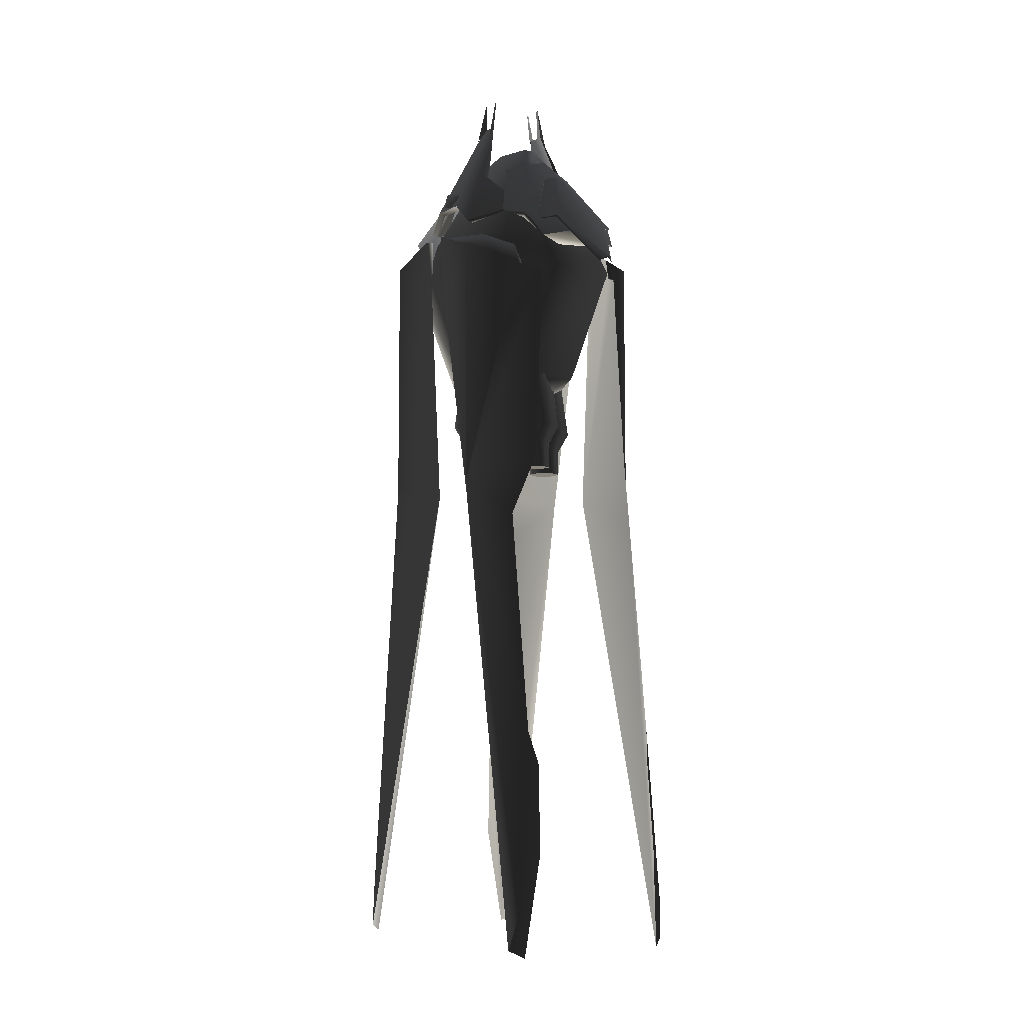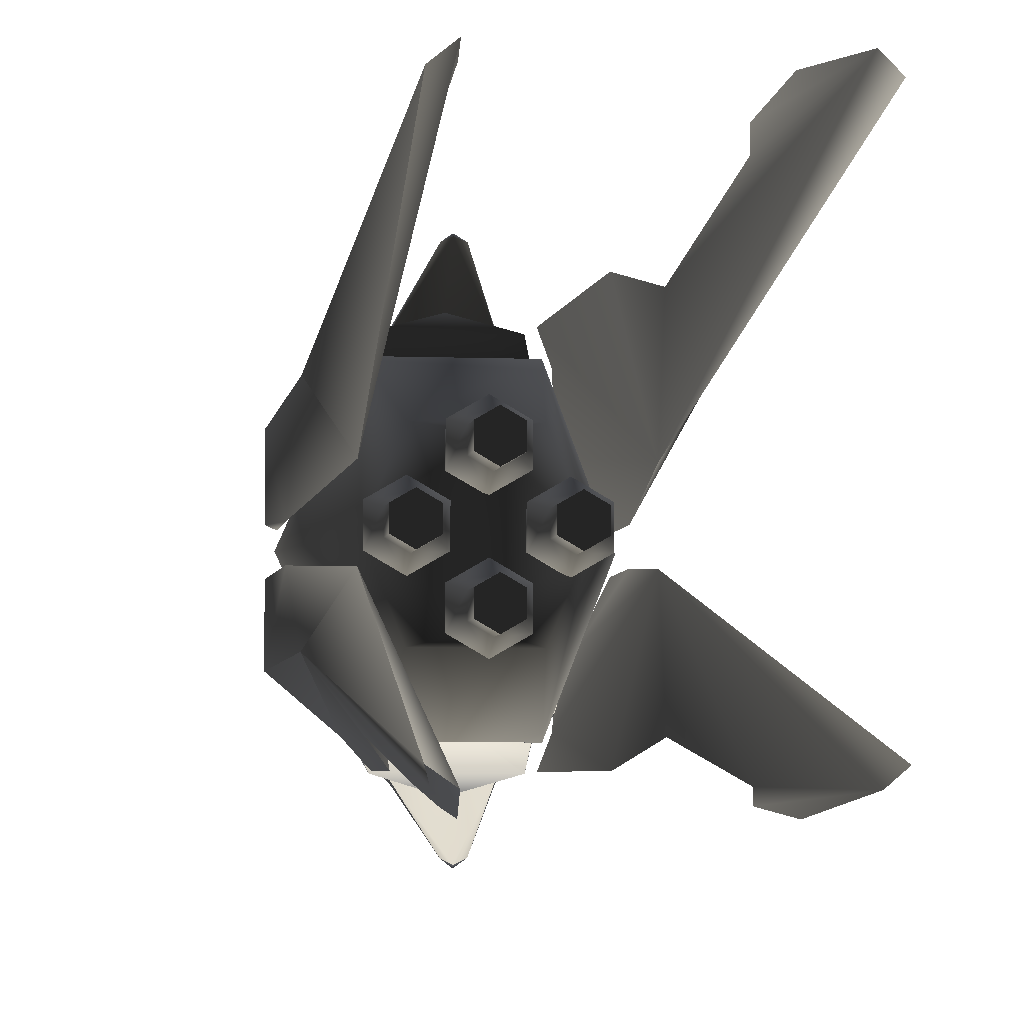
<metadata>
{"format":"obj","ext":"obj","renderer":"f3d","projection":"perspective","resolution":1024,"background":"white","views":[{"elev":-6.6,"azim":146.1,"up":"+Z"},{"elev":-4.8,"azim":172.3,"up":"+Y"}]}
</metadata>
<code>
v  0.0435 0.2353 2.764
v  -0.0435 0.2353 2.764
v  -0.1012 0 2.764
v  0.1012 0 2.764
v  -0.0435 -0.2353 2.764
v  0.0435 -0.2353 2.764
v  0.151 -0.3884 2.542
v  -0.151 -0.3884 2.542
v  -0.3454 -0.7339 1.769
v  0.3454 -0.7339 1.769
v  -0.2564 -0.411 1.041
v  0.2564 -0.411 1.041
v  0 -0.3535 0.8592
v  -0.151 0.3884 2.542
v  0.151 0.3884 2.542
v  0.3454 0.7339 1.769
v  -0.3454 0.7339 1.769
v  0.2564 0.411 1.041
v  -0.2564 0.411 1.041
v  0 0.3535 0.8592
v  -0.6613 0 1.977
v  -0.424 0 1.001
v  0.6613 0 1.977
v  0.424 0 1.001
v  -0.361 0.6734 2.096
v  -0.361 0.7061 2.131
v  -0.3009 0.8495 1.935
v  -0.4751 0.5911 2.152
v  0 0.4068 2.613
v  0.274 0.331 2.549
v  0 0.42 2.624
v  0.361 0.6734 2.096
v  0.361 0.7061 2.131
v  0.4751 0.5911 2.152
v  0.3009 0.8495 1.935
v  -0.274 0.331 2.549
v  0 0.9384 2.01
v  0 0.6269 1.955
v  -0.1035 0.5706 2.43
v  -0.3104 0.7808 2.066
v  -0.2069 0.8708 2.074
v  -0.05194 1.171 1.718
v  0 1.197 1.74
v  0 0.5966 2.452
v  0.05194 1.171 1.718
v  0.2069 0.8708 2.074
v  0.1035 0.5706 2.43
v  0.3104 0.7808 2.066
v  0.1035 0.5837 2.441
v  0.2069 0.8839 2.085
v  0 1.21 1.751
v  0 0.6098 2.463
v  -0.2069 0.8839 2.085
v  -0.1035 0.5837 2.441
v  -0.3009 -0.8495 1.935
v  -0.361 -0.7061 2.131
v  -0.361 -0.6734 2.096
v  -0.4751 -0.5911 2.152
v  0 -0.42 2.624
v  0.274 -0.331 2.549
v  0 -0.4068 2.613
v  0.4751 -0.5911 2.152
v  0.361 -0.7061 2.131
v  0.361 -0.6734 2.096
v  0.3009 -0.8495 1.935
v  -0.274 -0.331 2.549
v  0 -0.9384 2.01
v  0 -0.6269 1.955
v  -0.2069 -0.8708 2.074
v  -0.3104 -0.7808 2.066
v  -0.1035 -0.5706 2.43
v  0 -0.5966 2.452
v  0 -1.197 1.74
v  -0.05194 -1.171 1.718
v  0.1035 -0.5706 2.43
v  0.2069 -0.8708 2.074
v  0.05194 -1.171 1.718
v  0.3104 -0.7808 2.066
v  0.2069 -0.8839 2.085
v  0.1035 -0.5837 2.441
v  0 -0.6098 2.463
v  0 -1.21 1.751
v  -0.1035 -0.5837 2.441
v  -0.2069 -0.8839 2.085
v  0.6941 0.1044 2.029
v  0.6486 0.08434 2.029
v  0.6495 0.08231 1.569
v  0.7016 0.4698 0.2058
v  0.5152 0.183 0.1524
v  0.7044 0.4635 1.894
v  0.6384 0.9068 -2.974
v  0.5967 0.9644 -2.749
v  0.314 0.8457 1.688
v  0.4255 0.7158 1.744
v  0.3829 0.867 0.3557
v  0.5067 0.7595 -0.04238
v  0.503 0.9445 -1.536
v  0.5511 0.9721 -3.022
v  0.4767 1.045 -2.344
v  0.4607 1.004 -1.752
v  0.4059 0.6367 1.898
v  0.504 0.3754 2.016
v  0.3799 0.6958 1.744
v  -0.6495 0.08231 1.569
v  -0.6486 0.08434 2.029
v  -0.6941 0.1044 2.029
v  -0.504 0.3754 2.016
v  -0.7044 0.4635 1.894
v  -0.5152 0.183 0.1524
v  -0.7016 0.4698 0.2058
v  -0.4059 0.6367 1.898
v  -0.4255 0.7158 1.744
v  -0.3799 0.6958 1.744
v  -0.314 0.8457 1.688
v  -0.3829 0.867 0.3557
v  -0.5067 0.7595 -0.04238
v  -0.503 0.9445 -1.536
v  -0.5967 0.9644 -2.749
v  -0.4607 1.004 -1.752
v  -0.4767 1.045 -2.344
v  -0.5511 0.9721 -3.022
v  -0.6384 0.9068 -2.974
v  -0.6941 -0.1044 2.029
v  -0.6486 -0.08434 2.029
v  -0.6495 -0.08231 1.569
v  -0.7016 -0.4698 0.2058
v  -0.5152 -0.183 0.1524
v  -0.7044 -0.4635 1.894
v  -0.6384 -0.9068 -2.974
v  -0.5967 -0.9644 -2.749
v  -0.314 -0.8457 1.688
v  -0.4255 -0.7158 1.744
v  -0.3829 -0.867 0.3557
v  -0.5067 -0.7595 -0.04238
v  -0.503 -0.9445 -1.536
v  -0.5511 -0.9721 -3.022
v  -0.4767 -1.045 -2.344
v  -0.4607 -1.004 -1.752
v  -0.4059 -0.6367 1.898
v  -0.504 -0.3754 2.016
v  -0.3799 -0.6958 1.744
v  0.6495 -0.08231 1.569
v  0.6486 -0.08434 2.029
v  0.6941 -0.1044 2.029
v  0.504 -0.3754 2.016
v  0.7044 -0.4635 1.894
v  0.5152 -0.183 0.1524
v  0.7016 -0.4698 0.2058
v  0.4059 -0.6367 1.898
v  0.4255 -0.7158 1.744
v  0.3799 -0.6958 1.744
v  0.314 -0.8457 1.688
v  0.3829 -0.867 0.3557
v  0.5067 -0.7595 -0.04238
v  0.503 -0.9445 -1.536
v  0.5967 -0.9644 -2.749
v  0.4607 -1.004 -1.752
v  0.4767 -1.045 -2.344
v  0.5511 -0.9721 -3.022
v  0.6384 -0.9068 -2.974
v  -0.3853 0.05377 0.368
v  -0.2922 0.1075 0.368
v  -0.199 0.05377 0.368
v  -0.3853 -0.05377 0.368
v  -0.2922 -0.1075 0.368
v  -0.199 -0.05377 0.368
v  -0.2922 0.179 0.6706
v  -0.2922 0.1273 1.059
v  -0.182 0.06363 1.059
v  -0.1371 0.0895 0.6706
v  -0.182 -0.06363 1.059
v  -0.1371 -0.0895 0.6706
v  -0.199 0.05377 0.5456
v  -0.2922 0.1075 0.5456
v  -0.2922 -0.1273 1.059
v  -0.2922 -0.179 0.6706
v  -0.199 -0.05377 0.5456
v  -0.4024 -0.06363 1.059
v  -0.4024 0.06363 1.059
v  -0.2922 -0.1075 0.5456
v  -0.4472 0.0895 0.6706
v  -0.4472 -0.0895 0.6706
v  -0.3853 0.05377 0.5456
v  -0.3853 -0.05377 0.5456
v  0.199 -0.05377 0.368
v  0.199 0.05377 0.368
v  0.2922 0.1075 0.368
v  0.2922 -0.1075 0.368
v  0.3853 -0.05377 0.368
v  0.3853 0.05377 0.368
v  0.2922 0.1273 1.059
v  0.2922 0.179 0.6706
v  0.1371 0.0895 0.6706
v  0.182 0.06363 1.059
v  0.1371 -0.0895 0.6706
v  0.199 -0.05377 0.5456
v  0.199 0.05377 0.5456
v  0.182 -0.06363 1.059
v  0.2922 -0.179 0.6706
v  0.2922 -0.1075 0.5456
v  0.2922 -0.1273 1.059
v  0.4024 0.06363 1.059
v  0.4024 -0.06363 1.059
v  0.4472 -0.0895 0.6706
v  0.4472 0.0895 0.6706
v  0.3853 0.05377 0.5456
v  0.3853 -0.05377 0.5456
v  0.2922 0.1075 0.5456
v  -0.09336 0.2358 0.368
v  -0.09336 0.3434 0.368
v  -0.000224 0.3972 0.368
v  -0.000224 0.1821 0.368
v  0.09291 0.2358 0.368
v  0.09291 0.3434 0.368
v  -0.000224 0.4169 1.059
v  -0.000224 0.4686 0.6706
v  -0.1552 0.3791 0.6706
v  -0.1104 0.3532 1.059
v  -0.1552 0.2001 0.6706
v  -0.09336 0.2358 0.5456
v  -0.09336 0.3434 0.5456
v  -0.1104 0.226 1.059
v  -0.000224 0.1106 0.6706
v  -0.000224 0.1821 0.5456
v  -0.000224 0.1624 1.059
v  0.11 0.3532 1.059
v  0.11 0.226 1.059
v  0.1548 0.2001 0.6706
v  0.1548 0.3791 0.6706
v  0.09291 0.3434 0.5456
v  0.09291 0.2358 0.5456
v  -0.000224 0.3972 0.5456
v  0.09291 -0.3434 0.368
v  -0.000224 -0.3972 0.368
v  -0.09336 -0.3434 0.368
v  0.09291 -0.2358 0.368
v  -0.000224 -0.1821 0.368
v  -0.09336 -0.2358 0.368
v  -0.000224 -0.4686 0.6706
v  -0.000224 -0.4169 1.059
v  -0.1104 -0.3532 1.059
v  -0.1552 -0.3791 0.6706
v  -0.1104 -0.226 1.059
v  -0.1552 -0.2001 0.6706
v  -0.09336 -0.3434 0.5456
v  -0.000224 -0.3972 0.5456
v  -0.000224 -0.1624 1.059
v  -0.000224 -0.1106 0.6706
v  -0.09336 -0.2358 0.5456
v  0.11 -0.226 1.059
v  0.11 -0.3532 1.059
v  -0.000224 -0.1821 0.5456
v  0.1548 -0.3791 0.6706
v  0.1548 -0.2001 0.6706
v  0.09291 -0.3434 0.5456
v  0.09291 -0.2358 0.5456
v  -1.7e-05 0.2936 0.3399
v  5.6e-05 0.2938 0.34
v  0.000203 0.2936 0.34
v  -1.7e-05 0.2936 0.3402
v  5.2e-05 0.005417 0.6349
v  -0.000155 0.005564 0.6349
v  5.2e-05 0.005637 0.6347
v  5.2e-05 0.005637 0.635
v  -0.1852 -0.000147 3.152
v  -0.1855 0 3.152
v  -0.1852 7.3e-05 3.152
v  -0.1852 7.3e-05 3.153
v  -0.3012 -0.002264 0.3429
v  -0.3011 -0.002057 0.3431
v  -0.301 -0.002264 0.3431
v  -0.3012 -0.002264 0.3432
v  0.3013 -0.002735 0.3427
v  0.3011 -0.002662 0.3428
v  0.3013 -0.002515 0.3428
v  0.3013 -0.002735 0.3429
v  5.2e-05 -0.00121 2.778
v  -0.000155 -0.001283 2.778
v  5.2e-05 -0.00143 2.778
v  5.2e-05 -0.00121 2.778
v  0.1857 7.3e-05 3.153
v  0.1855 0 3.152
v  0.1857 -0.000147 3.152
v  0.1857 7.3e-05 3.152
v  0.3013 -0.002605 0.3425
v  0.3012 -0.002398 0.3425
v  0.3011 -0.002605 0.3426
v  0.3011 -0.002605 0.3424
v  -0.3011 -0.002364 0.3427
v  -0.3013 -0.002217 0.3427
v  -0.3011 -0.002144 0.3426
v  -0.3011 -0.002144 0.3428
v  0.000634 0.9146 2.129
v  -0.000913 0.9157 2.129
v  0.000634 0.9162 2.128
v  0.000634 0.9162 2.13
v  0.00013 -0.2963 0.342
v  -1.7e-05 -0.2961 0.342
v  -9e-05 -0.2963 0.3422
v  -9e-05 -0.2963 0.3419
v  0.5986 1.001 -2.958
v  0.5988 1.001 -2.958
v  0.5988 1.001 -2.957
v  0.5988 1.001 -2.958
v  0.5732 0.007705 2.285
v  0.5729 0.007682 2.285
v  0.5731 0.007515 2.286
v  0.5731 0.007515 2.285
v  -0.5729 0.007656 2.285
v  -0.573 0.007449 2.285
v  -0.5731 0.007656 2.285
v  -0.5731 0.007656 2.286
v  -0.5986 1.001 -2.958
v  -0.5988 1.001 -2.958
v  -0.5988 1.001 -2.958
v  -0.5988 1.001 -2.957
v  0.6403 -0.9112 -2.967
v  0.6402 -0.911 -2.967
v  0.6401 -0.9112 -2.967
v  0.6403 -0.9112 -2.967
v  -0.6401 -0.9112 -2.967
v  -0.6402 -0.911 -2.967
v  -0.6403 -0.9112 -2.967
v  -0.6403 -0.9112 -2.967
v  -0.2118 0.07085 2.954
v  -0.5692 0.1178 2.275
v  -0.5692 -0.1178 2.275
v  -0.2118 -0.05879 2.954
v  -0.3776 -0.1865 2.526
v  -0.5522 -0.2357 2.146
v  -0.3776 0.1865 2.526
v  -0.5522 0.2357 2.146
v  -0.2578 0.5006 2.248
v  -0.2578 -0.5006 2.248
v  -0.3318 -0.1865 2.512
v  -0.5056 -0.2357 2.132
v  -0.5226 -0.1178 2.26
v  -0.5226 0.1178 2.26
v  -0.3318 0.1865 2.512
v  -0.5056 0.2357 2.132
v  -0.1879 0.05396 3.152
v  -0.1881 0.06955 3.159
v  -0.2565 0.07673 2.869
v  -0.2118 0.02813 2.954
v  -0.2565 -0.07673 2.869
v  -0.1881 -0.06955 3.159
v  -0.1879 -0.05396 3.152
v  -0.2118 -0.07085 2.954
v  -0.2118 -0.02813 2.954
v  0.5692 0.1178 2.275
v  0.2118 0.07085 2.954
v  0.2118 -0.05879 2.954
v  0.5692 -0.1178 2.275
v  0.3776 -0.1865 2.526
v  0.3776 0.1865 2.526
v  0.5522 0.2357 2.146
v  0.2578 0.5006 2.248
v  0.2578 -0.5006 2.248
v  0.5522 -0.2357 2.146
v  0.5056 -0.2357 2.132
v  0.3318 -0.1865 2.512
v  0.5226 -0.1178 2.26
v  0.5226 0.1178 2.26
v  0.3318 0.1865 2.512
v  0.5056 0.2357 2.132
v  0.2565 0.07673 2.869
v  0.1881 0.06955 3.159
v  0.1879 0.05396 3.152
v  0.2118 0.02813 2.954
v  0.1879 -0.05396 3.152
v  0.1881 -0.06955 3.159
v  0.2565 -0.07673 2.869
v  0.2118 -0.07085 2.954
v  0.2118 -0.02813 2.954
v  5.2e-05 -0.000147 2.806
v  -0.000155 0 2.806
v  5.2e-05 7.3e-05 2.806
v  5.2e-05 7.3e-05 2.806
v  0.579 0 2.378
v  0.5269 0.08632 2.351
v  0.4887 0.02668 2.424
v  0.5033 -0.06984 2.396
v  0.5505 -0.06984 2.306
v  0.5651 0.02668 2.278
v  -0.4887 0.02668 2.424
v  -0.5269 0.08632 2.351
v  -0.579 0 2.378
v  -0.5033 -0.06984 2.396
v  -0.5505 -0.06984 2.306
v  -0.5651 0.02668 2.278
v  -0.5793 -0.000147 2.374
v  -0.5794 0 2.374
v  -0.5792 7.3e-05 2.374
v  -0.5794 7.3e-05 2.374
v  0.5795 7.3e-05 2.374
v  0.5793 0 2.374
v  0.5793 -0.000147 2.374
v  0.5792 7.3e-05 2.374
g frm-cube1
f 1 2 3
f 4 1 3
f 3 5 4
f 5 6 4
f 7 8 9
f 10 7 9
f 10 9 11
f 8 7 6
f 5 8 6
f 12 10 11
f 13 12 11
f 14 15 16
f 17 14 16
f 17 16 18
f 2 1 15
f 14 2 15
f 19 17 18
f 20 19 18
f 14 17 21
f 22 9 21
f 21 17 22
f 2 14 21
f 3 2 21
f 21 9 8
f 21 8 3
f 19 22 17
f 22 13 11
f 20 22 19
f 20 13 22
f 9 22 11
f 8 5 3
f 23 16 15
f 15 1 4
f 23 15 4
f 24 16 23
f 16 24 18
f 23 10 24
f 13 20 24
f 12 24 10
f 13 24 12
f 24 20 18
f 7 10 23
f 6 7 23
f 4 6 23
g frm-extru3
f 25 26 27
f 25 28 26
f 29 30 31
f 32 33 34
f 32 35 33
f 31 36 29
f 27 37 35
f 31 30 33
f 30 34 33
f 33 35 37
f 33 37 31
f 26 36 31
f 31 37 26
f 37 27 26
f 26 28 36
f 35 38 27
f 38 35 32
f 32 34 30
f 38 32 30
f 30 29 38
f 25 27 38
f 38 29 36
f 36 25 38
f 36 28 25
g frm-extru2
f 39 40 41
f 41 42 43
f 44 39 41
f 41 43 44
f 43 45 46
f 44 43 46
f 46 47 44
f 46 48 47
f 49 48 50
f 50 45 51
f 52 49 50
f 50 51 52
f 52 51 53
f 53 54 52
f 53 40 54
f 51 42 53
f 43 42 51
f 42 41 53
f 41 40 53
f 40 39 54
f 47 49 52
f 44 47 52
f 47 48 49
f 48 46 50
f 46 45 50
f 54 39 44
f 52 54 44
f 51 45 43
g frm-extru43
f 55 56 57
f 56 58 57
f 59 60 61
f 62 63 64
f 63 65 64
f 61 66 59
f 65 67 55
f 63 60 59
f 59 66 56
f 56 67 59
f 59 67 63
f 63 62 60
f 67 65 63
f 56 55 67
f 66 58 56
f 55 68 65
f 64 65 68
f 60 62 64
f 60 64 68
f 68 61 60
f 68 55 57
f 66 61 68
f 68 57 66
f 57 58 66
g frm-extru44
f 69 70 71
f 69 71 72
f 73 74 69
f 72 73 69
f 72 75 76
f 76 73 72
f 76 77 73
f 75 78 76
f 79 78 80
f 79 80 81
f 82 77 79
f 81 82 79
f 81 83 84
f 84 82 81
f 83 70 84
f 84 74 82
f 82 74 73
f 84 69 74
f 84 70 69
f 83 71 70
f 80 75 72
f 81 80 72
f 80 78 75
f 79 76 78
f 79 77 76
f 71 83 81
f 72 71 81
f 73 77 82
g frm-extru10
f 85 86 87
f 88 87 89
f 90 85 87
f 87 88 90
f 88 89 91
f 88 91 92
f 93 94 88
f 95 93 88
f 90 88 94
f 88 96 95
f 97 96 88
f 97 88 92
f 92 91 98
f 92 98 99
f 92 99 100
f 100 97 92
f 90 101 102
f 94 101 90
f 90 102 86
f 85 90 86
f 94 103 101
f 94 93 103
g frm-extru10
f 103 93 95
f 89 103 95
f 89 95 96
f 103 89 102
f 102 101 103
f 98 91 89
f 102 89 87
f 89 96 97
f 98 89 97
f 87 86 102
f 100 99 98
f 98 97 100
g frm-extru39
f 104 105 106
f 107 108 106
f 105 107 106
f 104 106 108
f 109 104 110
f 108 110 104
f 107 111 108
f 108 111 112
f 112 110 108
f 111 113 112
f 113 114 112
f 112 114 115
f 110 112 115
f 115 116 110
f 110 116 117
f 118 110 117
f 118 117 119
f 120 121 118
f 121 122 118
f 118 122 110
f 119 120 118
f 122 109 110
g frm-extru39
f 114 113 109
f 115 114 109
f 109 122 121
f 107 109 113
f 104 109 107
f 116 115 109
f 116 109 121
f 113 111 107
f 107 105 104
f 117 116 121
f 121 120 119
f 119 117 121
g frm-extru40
f 123 124 125
f 126 125 127
f 128 123 125
f 125 126 128
f 126 127 129
f 126 129 130
f 131 132 126
f 133 131 126
f 128 126 132
f 126 134 133
f 135 134 126
f 135 126 130
f 130 129 136
f 130 136 137
f 130 137 138
f 138 135 130
f 128 139 140
f 132 139 128
f 128 140 124
f 123 128 124
f 132 141 139
f 132 131 141
g frm-extru40
f 141 131 133
f 127 141 133
f 127 133 134
f 141 127 140
f 140 139 141
f 136 129 127
f 140 127 125
f 127 134 135
f 136 127 135
f 125 124 140
f 138 137 136
f 136 135 138
g frm-extru41
f 142 143 144
f 145 146 144
f 143 145 144
f 142 144 146
f 147 142 148
f 146 148 142
f 145 149 146
f 146 149 150
f 150 148 146
f 149 151 150
f 151 152 150
f 150 152 153
f 148 150 153
f 153 154 148
f 148 154 155
f 156 148 155
f 156 155 157
f 158 159 156
f 159 160 156
f 156 160 148
f 157 158 156
f 160 147 148
g frm-extru41
f 152 151 147
f 153 152 147
f 147 160 159
f 145 147 151
f 142 147 145
f 154 153 147
f 154 147 159
f 151 149 145
f 145 143 142
f 155 154 159
f 159 158 157
f 157 155 159
g frm-cyl6
f 161 162 163
f 164 161 163
f 165 164 163
f 163 166 165
f 167 168 169
f 170 167 169
f 170 169 171
f 172 170 171
f 170 172 173
f 170 173 174
f 167 170 174
f 172 171 175
f 176 172 175
f 172 176 177
f 172 177 173
f 178 175 171
f 179 178 171
f 168 179 171
f 171 169 168
f 176 180 177
f 177 180 166
f 177 166 163
f 173 177 163
f 180 165 166
f 173 163 162
f 174 173 162
f 181 179 168
f 167 181 168
f 182 178 179
f 181 182 179
f 181 183 184
f 182 181 184
f 181 167 183
f 182 176 178
f 182 184 180
f 176 182 180
f 176 175 178
f 184 183 164
f 184 164 165
f 180 184 165
f 183 161 164
f 174 162 161
f 183 174 161
f 167 174 183
g frm-cyl9
f 185 186 187
f 188 185 187
f 189 188 187
f 187 190 189
f 191 192 193
f 194 191 193
f 194 193 195
f 196 195 193
f 197 196 193
f 197 193 192
f 198 194 195
f 198 195 199
f 200 199 195
f 196 200 195
f 201 198 199
f 194 198 201
f 191 194 201
f 202 191 201
f 201 203 202
f 203 201 204
f 203 204 205
f 201 199 204
f 206 205 204
f 207 206 204
f 207 204 199
f 202 203 205
f 202 205 192
f 191 202 192
f 208 192 205
f 206 208 205
f 190 206 207
f 187 208 206
f 190 187 206
f 189 190 207
f 189 207 200
f 188 189 200
f 200 207 199
f 188 200 196
f 185 188 196
f 185 196 197
f 186 185 197
f 208 197 192
f 186 197 208
f 187 186 208
g frm-cyl10
f 209 210 211
f 212 209 211
f 213 212 211
f 211 214 213
f 215 216 217
f 218 215 217
f 218 217 219
f 220 219 217
f 221 220 217
f 221 217 216
f 222 218 219
f 222 219 223
f 224 223 219
f 220 224 219
f 225 222 223
f 218 222 225
f 215 218 225
f 226 215 225
f 225 227 226
f 227 225 228
f 227 228 229
f 225 223 228
f 230 229 228
f 231 230 228
f 231 228 223
f 226 227 229
f 226 229 216
f 215 226 216
f 232 216 229
f 230 232 229
f 214 230 231
f 211 232 230
f 214 211 230
f 213 214 231
f 213 231 224
f 212 213 224
f 224 231 223
f 212 224 220
f 209 212 220
f 209 220 221
f 210 209 221
f 232 221 216
f 210 221 232
f 211 210 232
g frm-cyl11
f 233 234 235
f 236 233 235
f 237 236 235
f 235 238 237
f 239 240 241
f 242 239 241
f 242 241 243
f 244 242 243
f 242 244 245
f 242 245 246
f 239 242 246
f 244 243 247
f 248 244 247
f 244 248 249
f 244 249 245
f 250 247 243
f 251 250 243
f 240 251 243
f 243 241 240
f 248 252 249
f 249 252 238
f 249 238 235
f 245 249 235
f 252 237 238
f 245 235 234
f 246 245 234
f 253 251 240
f 239 253 240
f 254 250 251
f 253 254 251
f 253 255 256
f 254 253 256
f 253 239 255
f 254 248 250
f 254 256 252
f 248 254 252
f 248 247 250
f 256 255 236
f 256 236 237
f 252 256 237
f 255 233 236
f 246 234 233
f 255 246 233
f 239 246 255
g frm-tthrust
f 257 258 259
f 260 259 258
f 259 260 257
f 258 257 260
g frm-trail
f 261 262 263
f 262 261 264
f 263 264 261
f 264 263 262
g frm-rwepemt
f 265 266 267
f 266 265 268
f 267 268 265
f 268 267 266
g frm-rthrust
f 269 270 271
f 272 271 270
f 271 272 269
f 270 269 272
g frm-rsmoke
f 273 274 275
f 276 275 274
f 275 276 273
f 274 273 276
g frm-missemt
f 277 278 279
f 280 279 278
f 279 280 277
f 278 277 280
g frm-lwepemt
f 281 282 283
f 284 283 282
f 283 284 281
f 282 281 284
g frm-lthrust
f 285 286 287
f 286 285 288
f 287 288 285
f 288 287 286
g frm-lsmoke
f 289 290 291
f 290 289 292
f 291 292 289
f 292 291 290
g frm-cockpt
f 293 294 295
f 294 293 296
f 295 296 293
f 296 295 294
g frm-bthrust
f 297 298 299
f 298 297 300
f 299 300 297
f 300 299 298
g frm-SS03
f 301 302 303
f 302 301 304
f 303 304 301
f 304 303 302
g frm-SS01
f 305 306 307
f 306 305 308
f 307 308 305
f 308 307 306
g frm-SS02
f 309 310 311
f 310 309 312
f 311 312 309
f 312 311 310
g frm-SS04
f 313 314 315
f 314 313 316
f 315 316 313
f 316 315 314
g frm-SS05
f 317 318 319
f 320 319 318
f 319 320 317
f 318 317 320
g frm-SS06
f 321 322 323
f 322 321 324
f 323 324 321
f 324 323 322
g frm-extru38
f 325 326 327
f 328 325 327
f 329 327 330
f 327 329 328
f 325 331 326
f 332 326 331
f 331 333 332
f 330 334 329
f 335 334 336
f 336 337 335
f 328 335 337
f 337 338 328
f 338 325 328
f 338 339 325
f 339 338 340
f 340 333 339
f 333 340 332
f 338 326 332
f 340 338 332
f 337 327 326
f 338 337 326
f 336 330 327
f 337 336 327
f 336 334 330
f 334 335 329
f 335 328 329
f 325 339 331
f 339 333 331
g frm-octa10
f 341 342 343
f 325 343 342
f 325 342 344
f 341 343 344
f 341 344 342
g frm-octa11
f 345 346 347
f 346 345 348
f 349 346 348
f 349 345 347
f 346 349 347
g frm-extru42
f 350 351 352
f 353 350 352
f 352 354 353
f 350 355 351
f 355 350 356
f 356 357 355
f 354 358 359
f 359 353 354
f 360 358 361
f 361 362 360
f 362 361 352
f 351 363 362
f 352 351 362
f 351 364 363
f 365 363 364
f 364 357 365
f 356 365 357
f 350 363 365
f 356 350 365
f 353 362 363
f 350 353 363
f 359 360 362
f 353 359 362
f 359 358 360
f 354 361 358
f 354 352 361
f 355 364 351
f 355 357 364
g frm-octa12
f 366 367 368
f 367 366 351
f 369 367 351
f 369 366 368
f 367 369 368
g frm-octa13
f 370 371 372
f 373 372 371
f 373 371 374
f 370 372 374
f 370 374 371
g frm-mwepemt1
f 375 376 377
f 376 375 378
f 377 378 375
f 378 377 376
g frm-sphere5
f 379 380 381
f 379 381 382
f 379 382 383
f 379 383 384
f 379 384 380
g frm-sphere4
f 385 386 387
f 388 385 387
f 389 388 387
f 390 389 387
f 386 390 387
g frm-turwepemt1
f 391 392 393
f 392 391 394
f 393 394 391
f 394 393 392
g frm-turwepemt2
f 395 396 397
f 398 397 396
f 397 398 395
f 396 395 398

</code>
